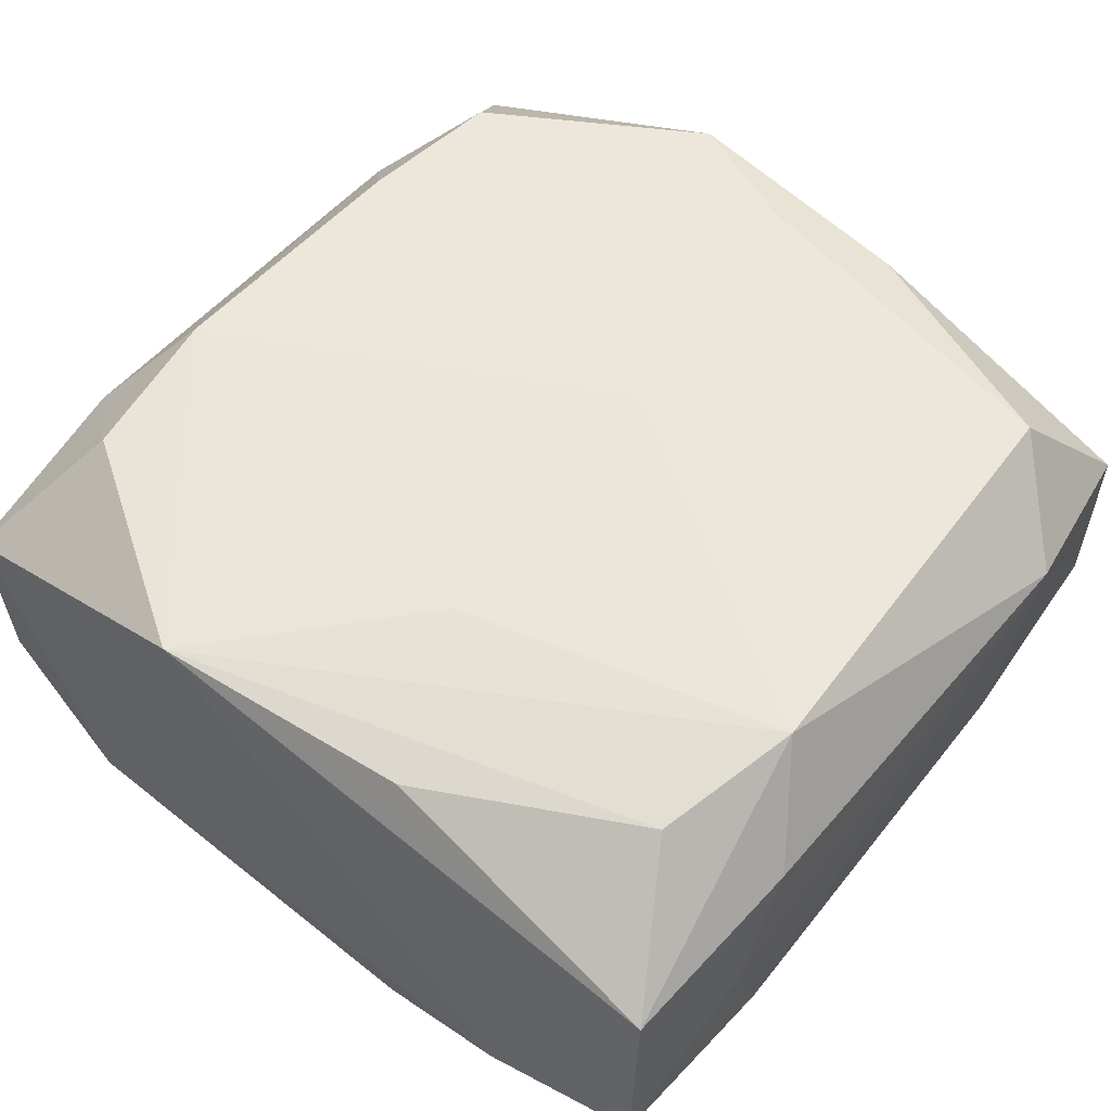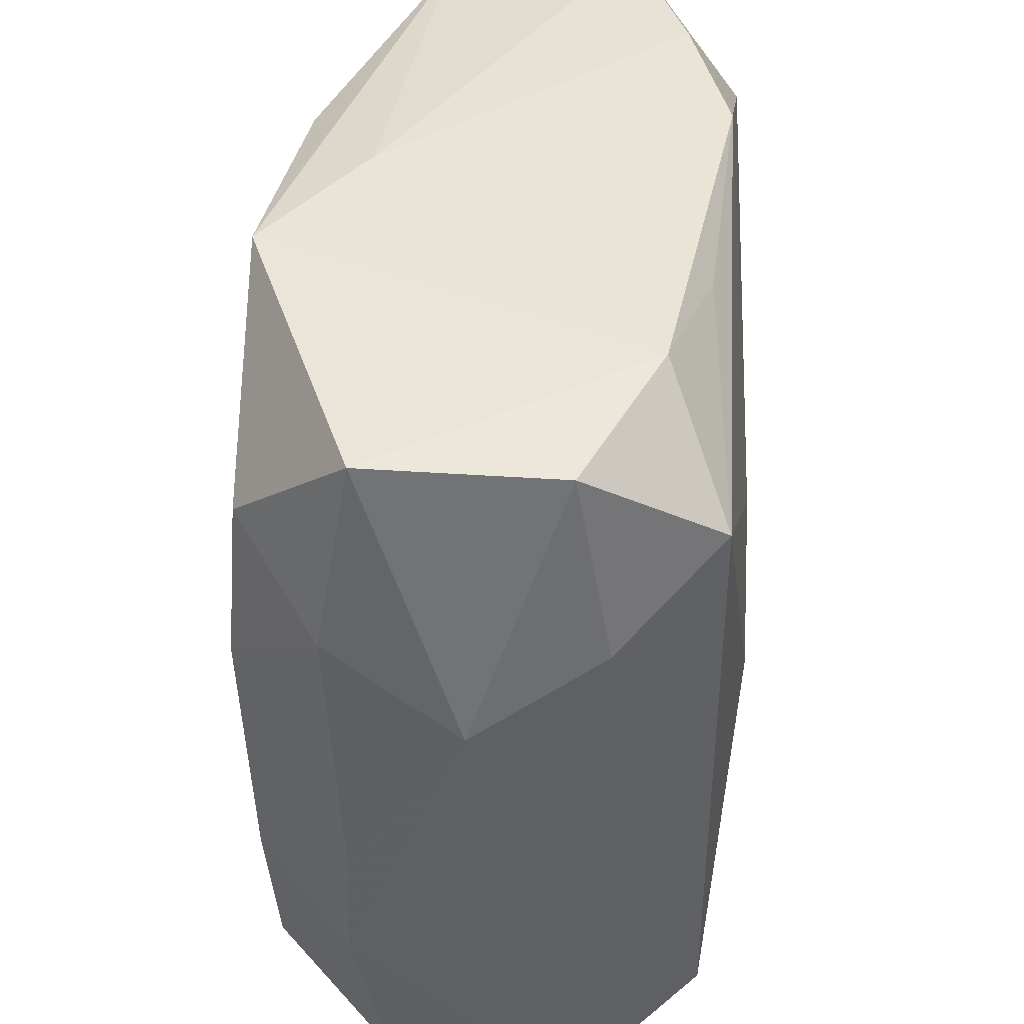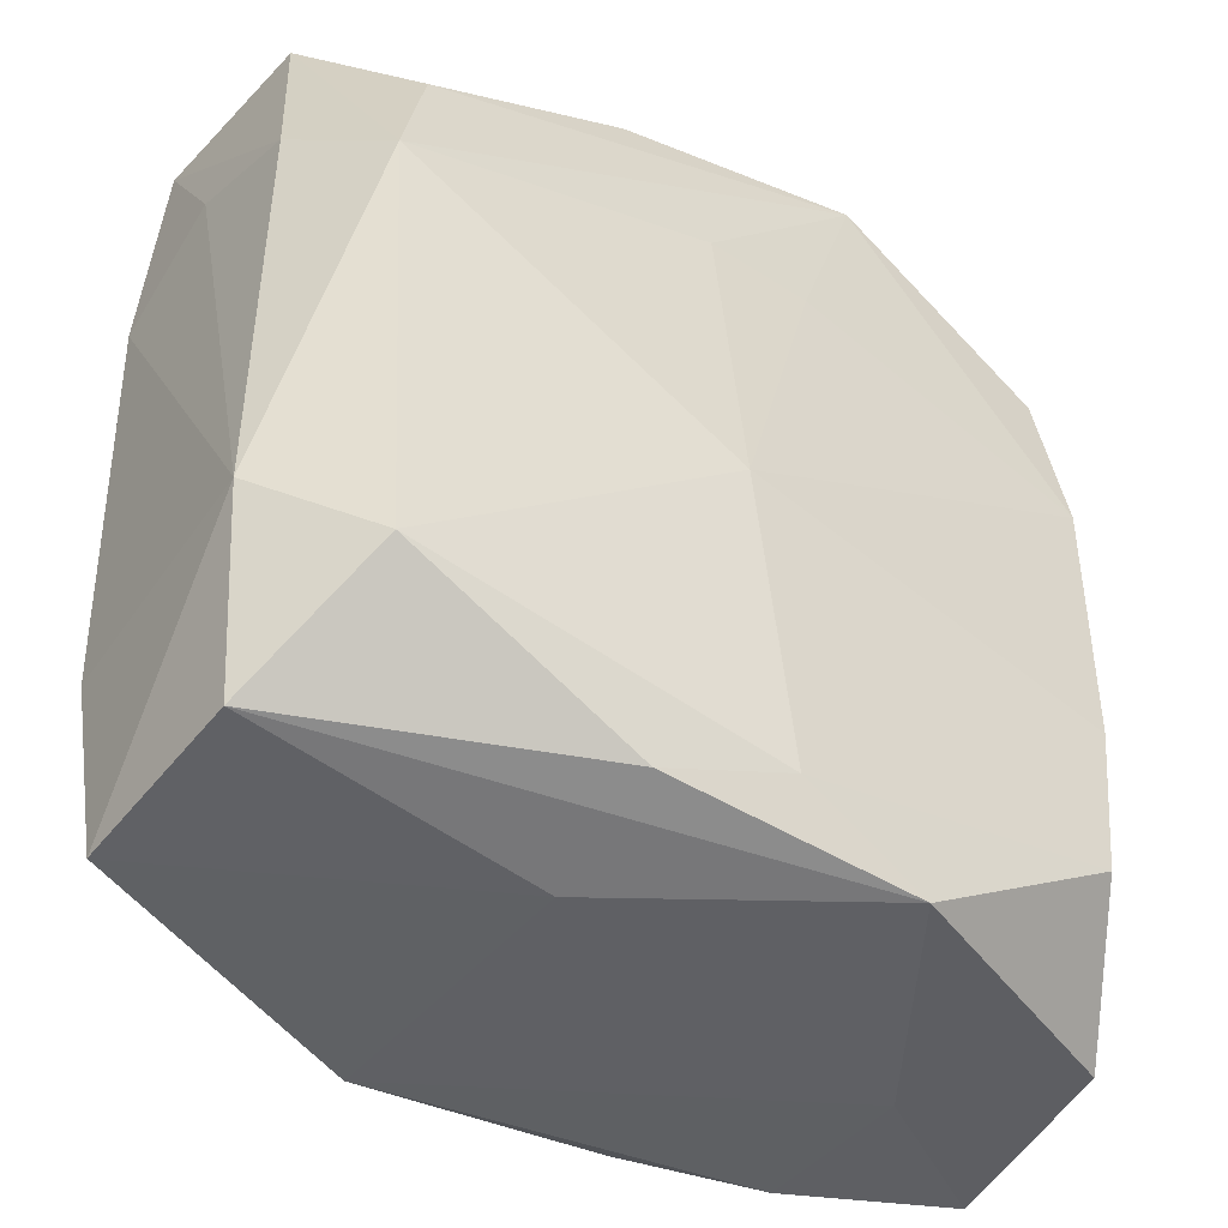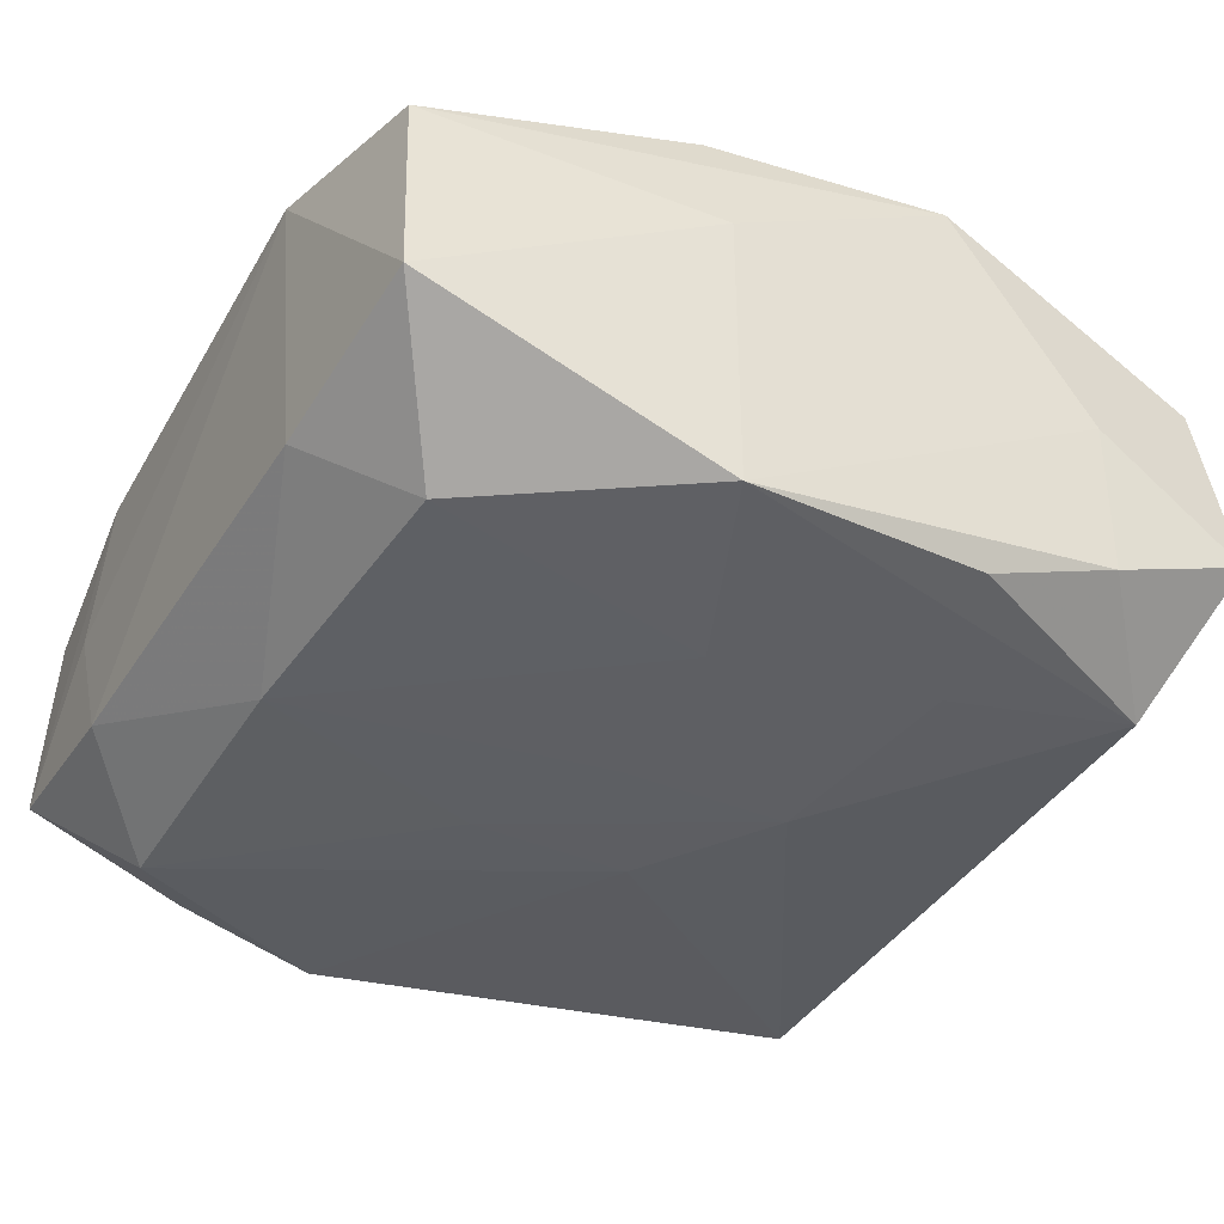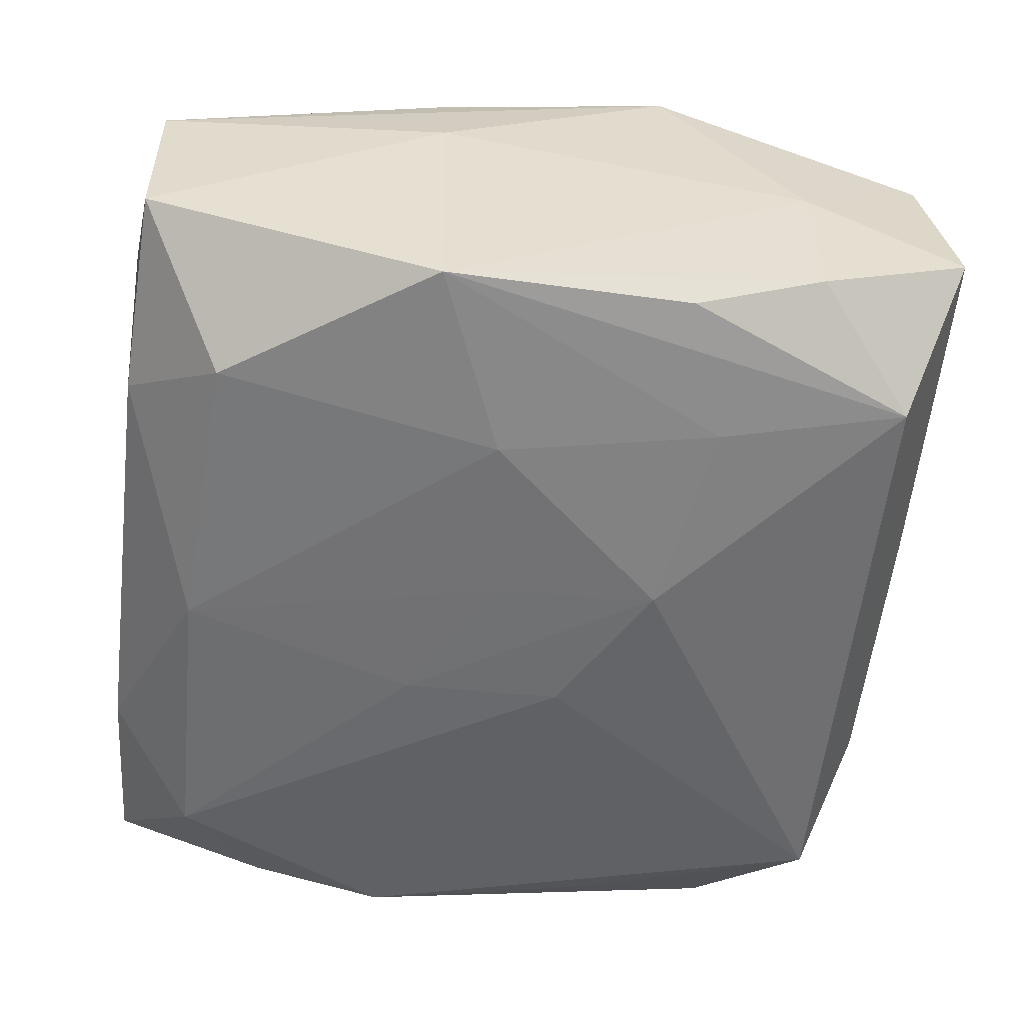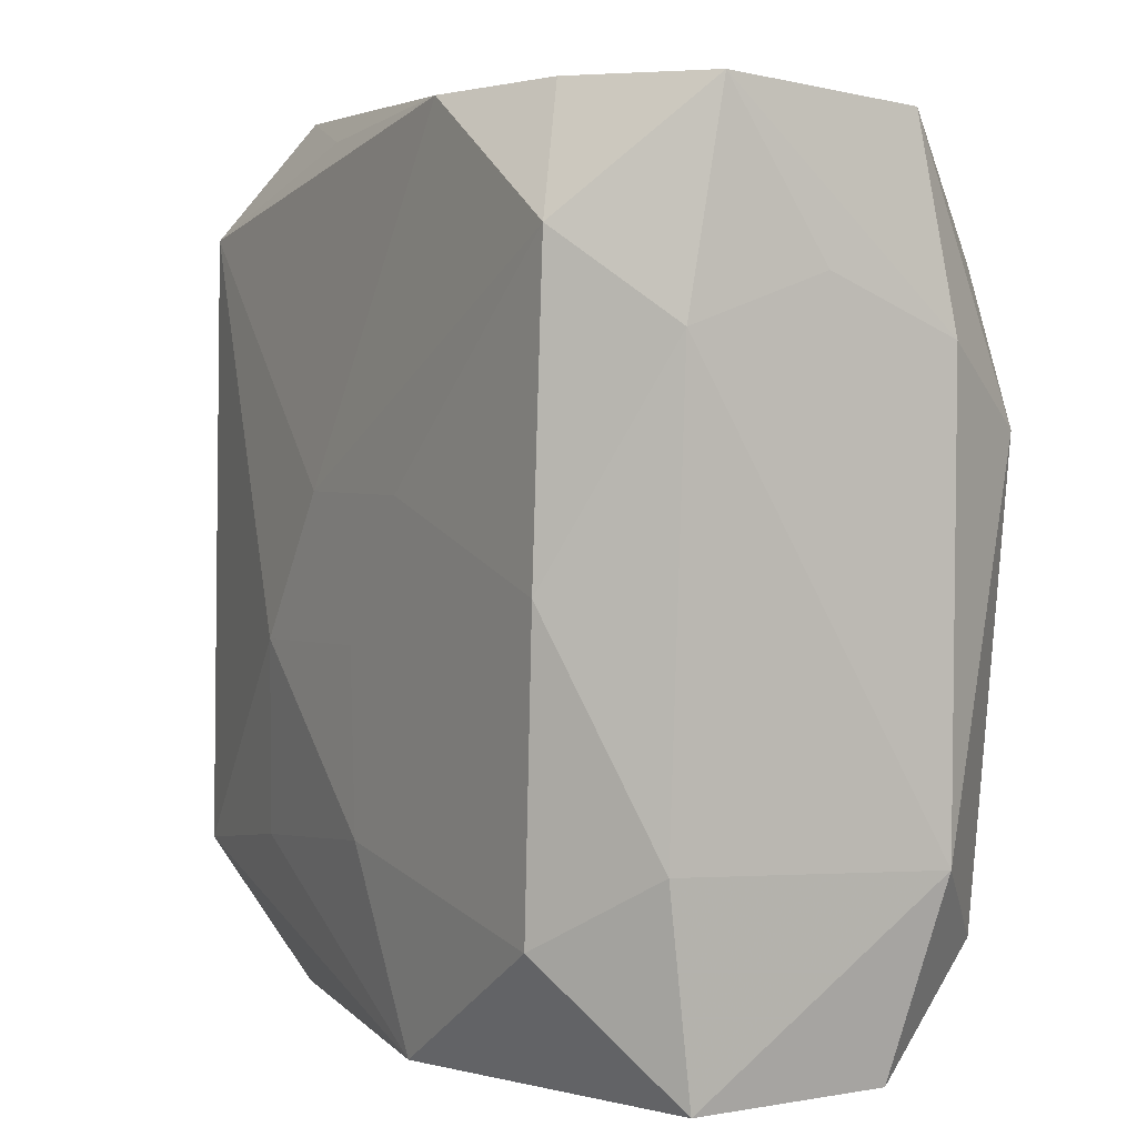
<metadata>
{"format":"obj","ext":"obj","renderer":"f3d","projection":"perspective","resolution":1024,"background":"white","views":[{"elev":54.9,"azim":-139.9,"up":"+Z"},{"elev":43.9,"azim":92.0,"up":"+Y"},{"elev":-47.4,"azim":-37.8,"up":"+Y"},{"elev":-40.1,"azim":-26.9,"up":"+Z"},{"elev":-55.6,"azim":-4.5,"up":"+Z"},{"elev":2.1,"azim":-120.5,"up":"+Y"}]}
</metadata>
<code>
v -0.01487 -0.01427 -0.01085
v -0.006026 0.01966 -0.01001
v -0.01897 -0.02029 0.003358
v -0.004616 -0.02034 -0.01062
v -0.01265 0.01977 -0.008088
v 0.0003048 -0.01747 0.01056
v 0.01731 0.0154 -0.009543
v 0.02045 -0.002626 -0.004473
v -0.0008981 0.02063 0.006143
v 0.0165 0.007015 0.01155
v 0.02119 0.006795 0.001184
v -0.01665 0.01279 0.009172
v 0.001746 0.011 0.01123
v -0.01642 0.01364 -0.01091
v -0.01267 0.0185 0.00692
v -0.02078 -0.0115 0.005218
v 0.02025 -0.002806 0.006628
v 0.005576 0.01899 -0.008884
v 0.01992 0.01075 -0.004822
v 0.005072 0.02063 0.0109
v -0.002265 -0.003471 0.01155
v 0.01625 -0.01327 0.01064
v -0.004891 -0.02087 0.003065
v -0.0205 0.00964 -0.007105
v -0.005319 -0.01947 0.009163
v -0.005019 0.003266 -0.01143
v 0.01538 0.01432 0.01104
v 0.01977 0.01086 0.007292
v -0.0203 0.0185 0.003721
v -0.01956 -0.01103 -0.007257
v 0.01977 -0.01826 0.005194
v 0.0189 0.01975 -0.003188
v 0.01888 0.0201 0.00574
v 0.002635 0.003395 -0.01146
v -0.02094 0.009407 0.005271
v 0.02005 -0.009332 0.006914
v 0.01663 -0.005929 0.01117
v 0.01222 0.02063 -0.0068
v -0.01617 -0.0005458 -0.01125
v 0.01809 -0.01368 -0.009656
v 0.01341 -0.01975 0.0004754
v 0.01358 -0.01935 -0.007115
v -0.01879 -0.02048 -0.005732
v 0.009141 -0.01244 -0.01063
v 0.007216 -0.01902 -0.009559
v -0.0209 0.01194 -0.0008695
v -0.003362 0.01095 0.01111
v 0.006476 -0.01999 0.01024
v -0.01658 -0.01515 0.009436
v -0.001073 -0.003138 -0.01152
v -0.02055 0.01926 -0.005404
v -0.01832 0.005936 0.01016
v -0.001429 -0.01145 -0.01151
v 0.02095 -0.01883 -0.003678
v -0.006684 0.0185 0.009432
v 0.006935 -0.003276 -0.01165
f 38 32 7
f 56 7 40
f 43 3 16
f 56 40 44
f 44 40 4
f 40 8 54
f 54 8 11
f 11 32 33
f 33 32 38
f 22 48 31
f 9 29 20
f 20 38 9
f 20 33 38
f 16 52 35
f 52 29 35
f 56 44 53
f 53 44 4
f 34 7 56
f 38 7 18
f 16 3 49
f 49 52 16
f 4 43 1
f 1 53 4
f 23 48 3
f 3 43 23
f 23 43 4
f 19 40 7
f 19 8 40
f 19 7 32
f 19 32 11
f 11 8 19
f 4 40 45
f 28 17 11
f 11 33 28
f 36 22 31
f 31 54 36
f 17 28 36
f 11 17 36
f 36 54 11
f 52 49 21
f 12 29 52
f 52 20 12
f 51 35 29
f 51 14 24
f 51 29 9
f 26 34 56
f 14 34 26
f 7 34 2
f 2 34 14
f 2 18 7
f 38 18 2
f 3 48 25
f 25 49 3
f 30 1 43
f 16 24 30
f 30 43 16
f 48 23 41
f 31 48 41
f 41 54 31
f 41 23 4
f 40 54 42
f 42 45 40
f 4 45 42
f 42 41 4
f 54 41 42
f 33 20 27
f 27 28 33
f 22 36 37
f 48 22 6
f 6 21 49
f 22 37 6
f 6 37 21
f 6 25 48
f 49 25 6
f 47 20 52
f 52 21 47
f 55 12 20
f 46 51 24
f 35 51 46
f 46 24 16
f 16 35 46
f 56 53 50
f 50 26 56
f 53 1 39
f 39 50 53
f 26 50 39
f 14 26 39
f 1 30 39
f 24 14 39
f 39 30 24
f 14 51 5
f 5 2 14
f 38 2 5
f 9 38 5
f 5 51 9
f 20 47 13
f 13 47 21
f 28 27 10
f 10 36 28
f 10 37 36
f 21 37 10
f 10 13 21
f 10 27 20
f 20 13 10
f 15 20 29
f 15 55 20
f 29 12 15
f 12 55 15

</code>
